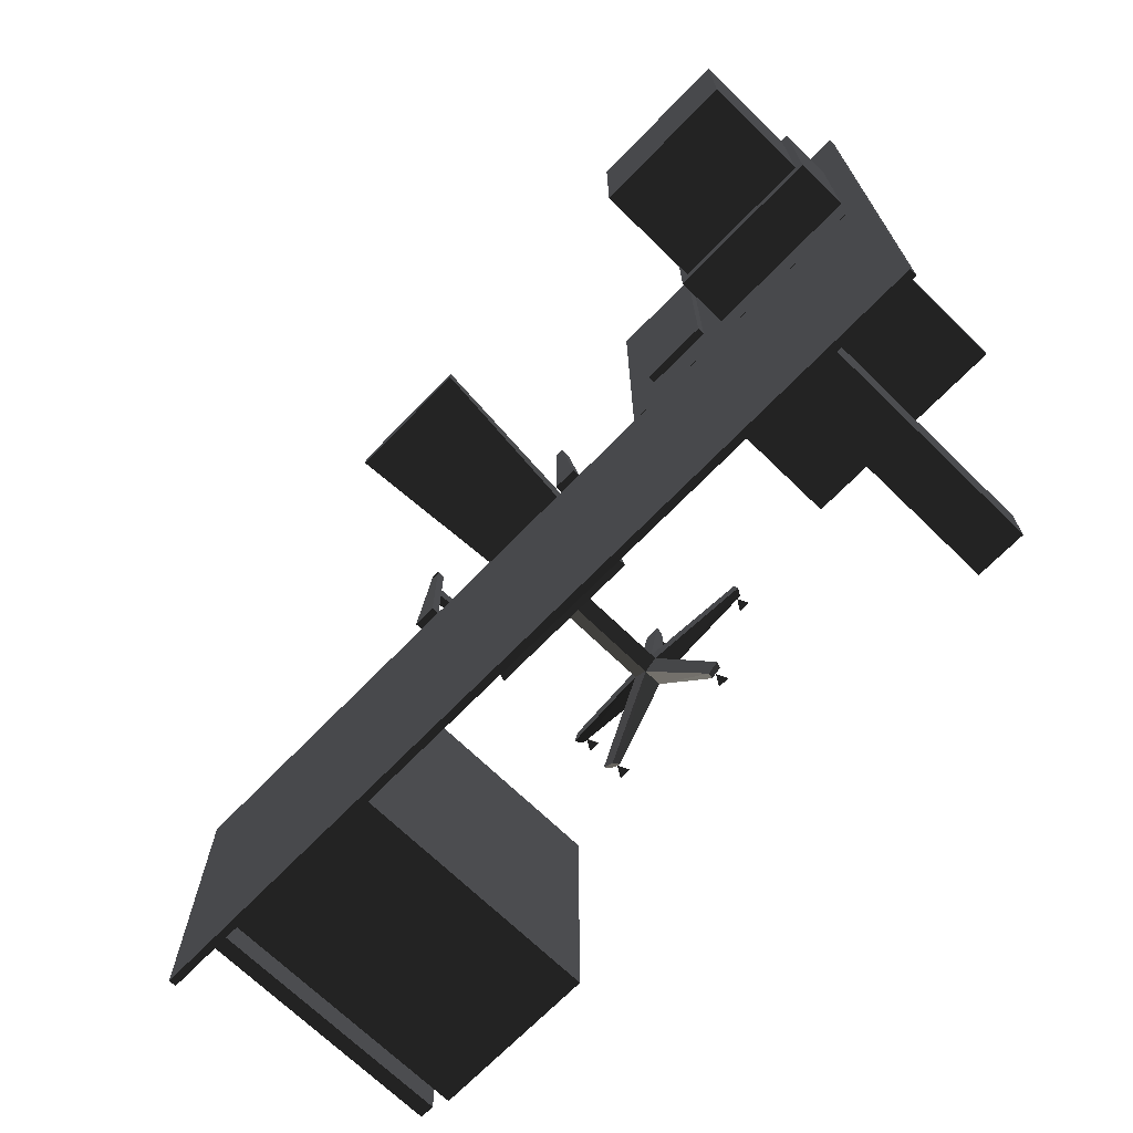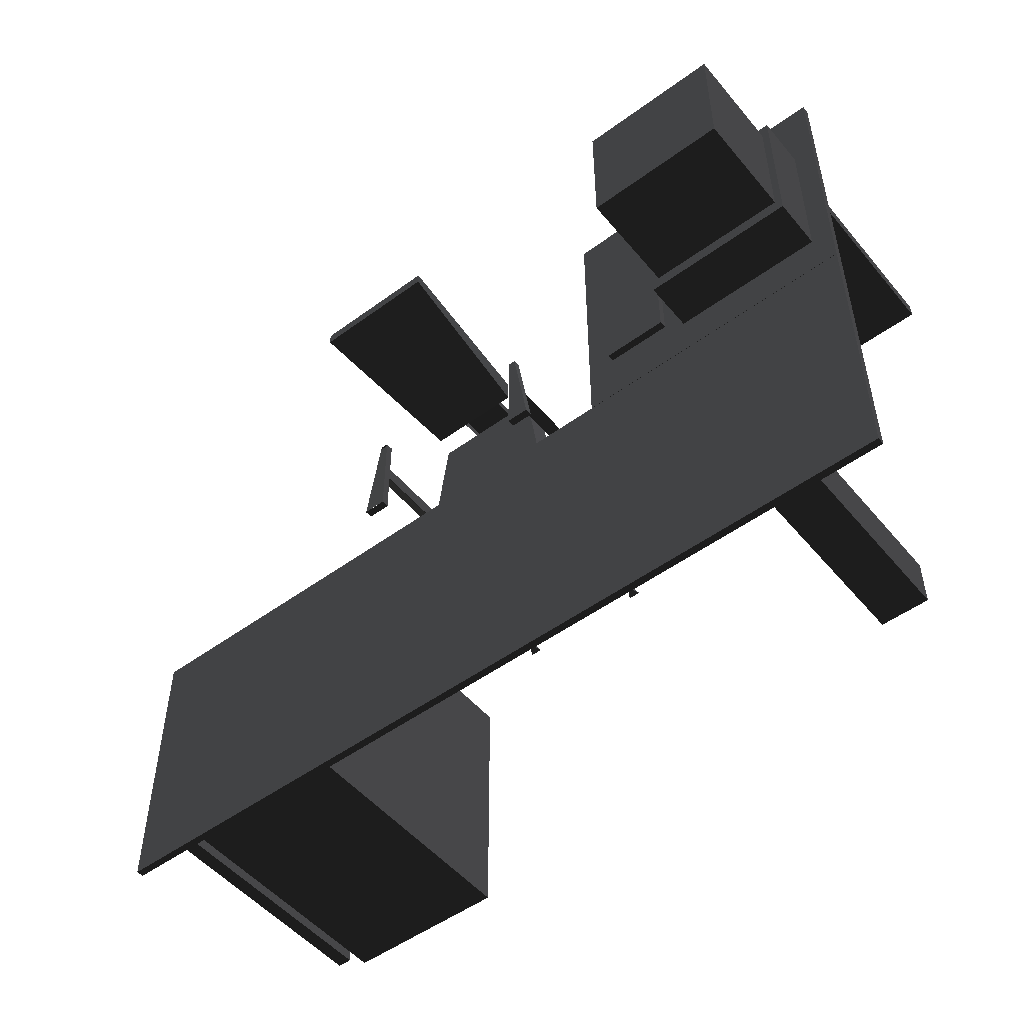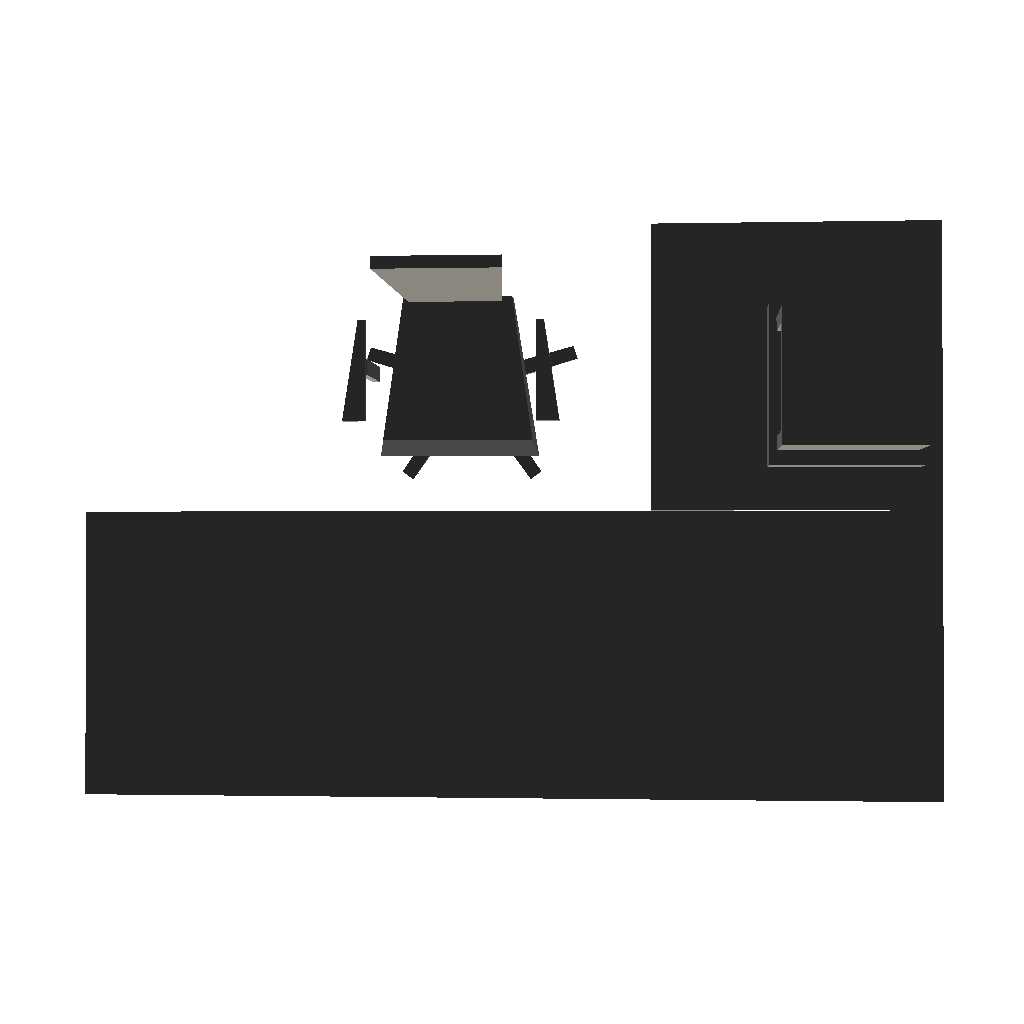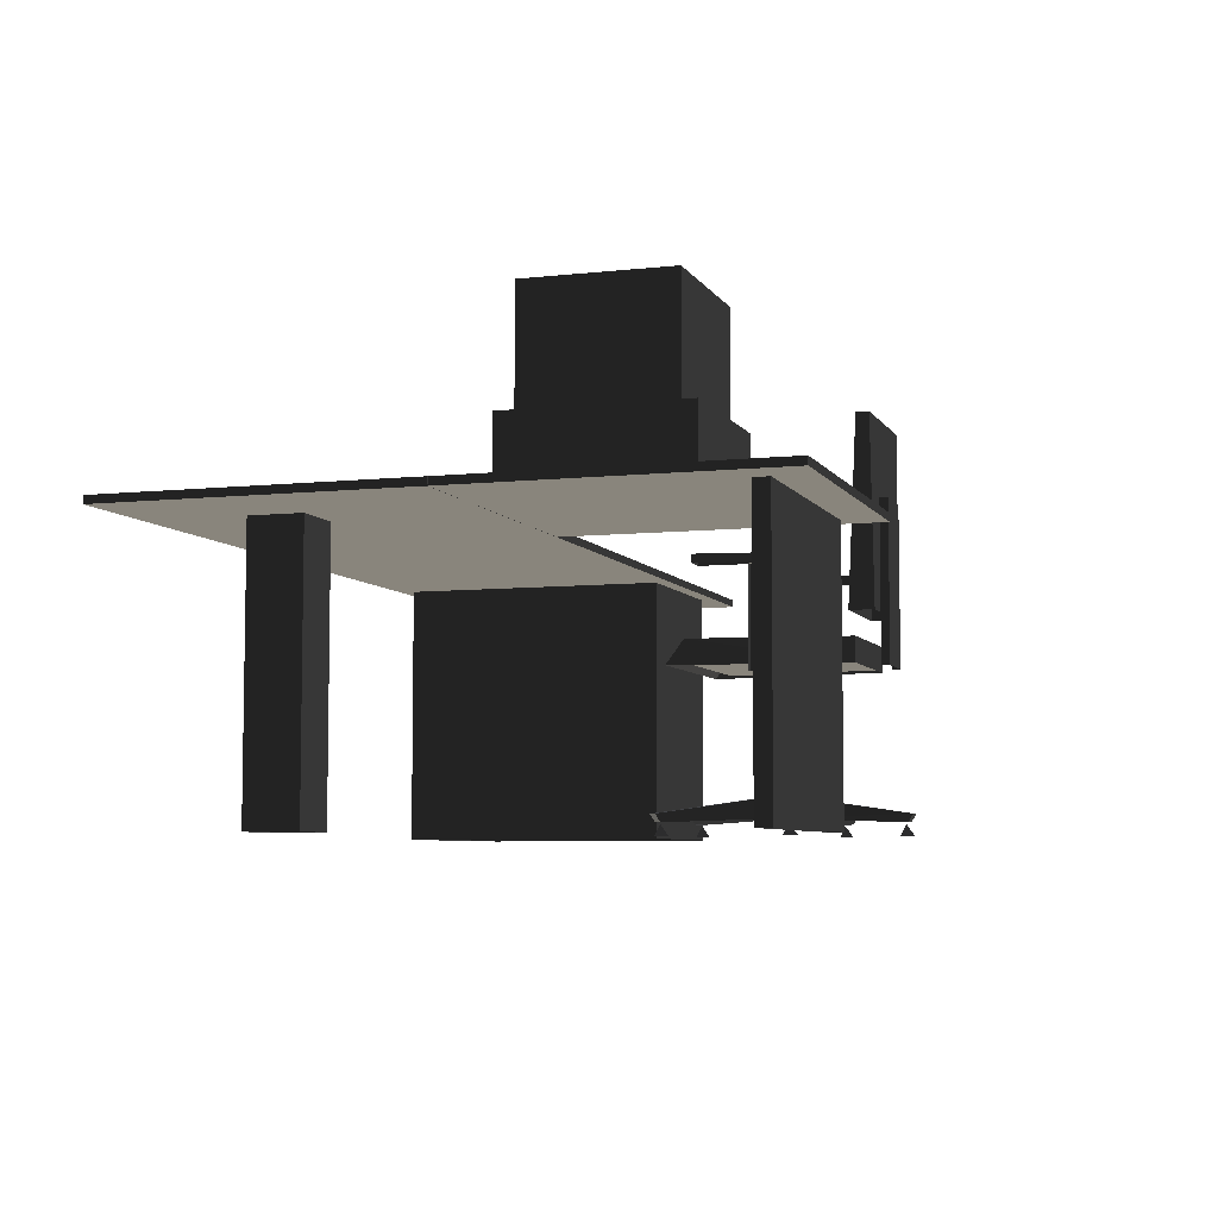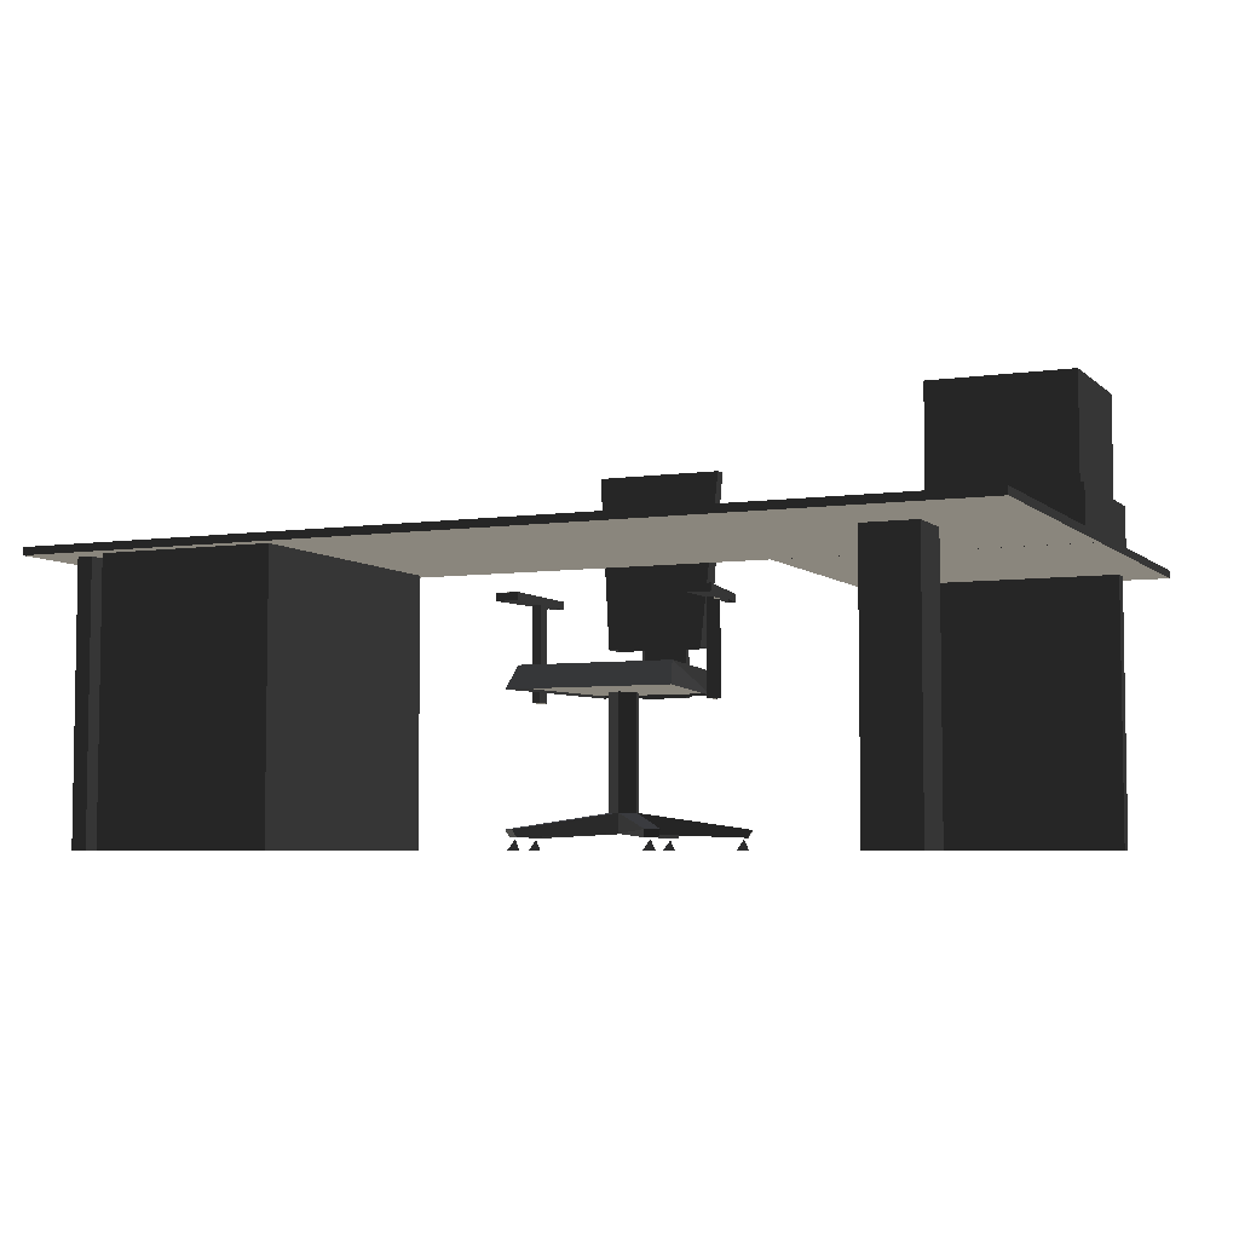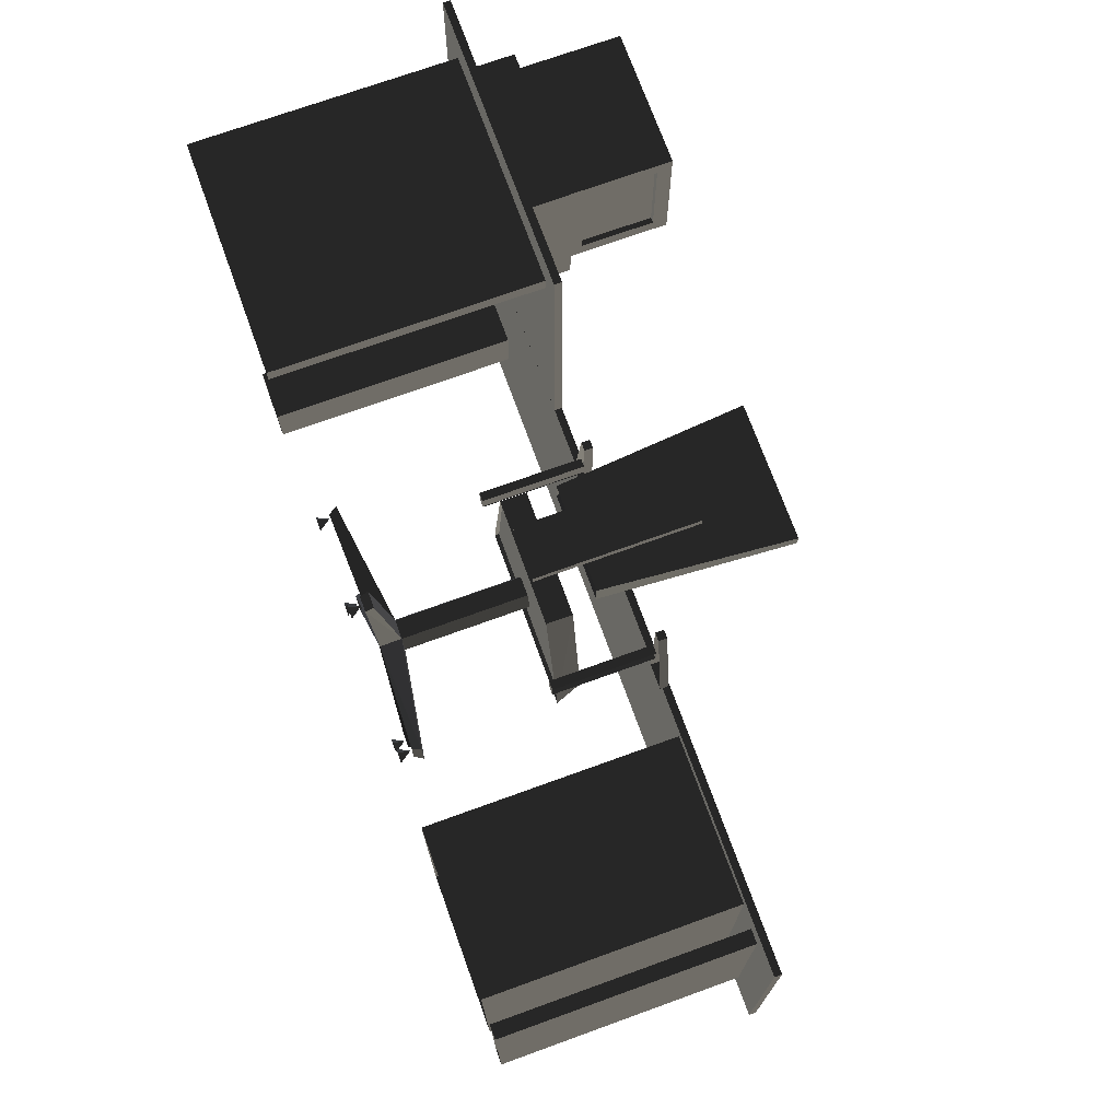
<metadata>
{"format":"obj","ext":"obj","renderer":"f3d","projection":"perspective","resolution":1024,"background":"white","views":[{"elev":-69.9,"azim":45.8,"up":"+Y"},{"elev":-51.1,"azim":38.5,"up":"+Y"},{"elev":-1.0,"azim":4.5,"up":"+Y"},{"elev":-6.2,"azim":108.1,"up":"+Z"},{"elev":-5.5,"azim":24.0,"up":"+Z"},{"elev":72.2,"azim":-109.9,"up":"+Y"}]}
</metadata>
<code>
v -105.7 58.32 -39.94
v 14.49 58.32 -39.94
v -1.838 173.3 -39.94
v -89.5 173.3 -39.94
v 207.6 132 90.74
v 207.6 55.02 90.74
v 207.6 132 145.7
v 207.6 55.02 145.7
v -89.5 173.3 -41.8
v -1.752 173.3 -41.8
v 18.77 46.22 -41.8
v -110 46.22 -41.8
v -89.5 173.3 -23.65
v -1.838 173.3 -23.65
v 14.49 58.32 -23.65
v -105.7 58.32 -23.65
v 209 55.02 145.7
v 209 132 145.7
v 209 132 90.74
v 209 55.02 90.74
v 203.5 55.02 90.74
v 203.5 55.02 145.7
v 203.5 132 145.7
v 203.5 132 90.74
v 203.5 143 156.7
v 308 143 156.7
v 308 44.02 156.7
v 203.5 44.02 156.7
v 203.5 143 79.75
v 308 143 79.75
v 203.5 44.02 79.75
v 308 44.02 79.75
v 198 154 79.75
v 198 154 41.25
v 313.5 154 79.75
v 313.5 154 41.25
v 313.5 33.02 79.75
v 313.5 33.02 41.25
v 198 33.02 41.25
v 198 33.02 79.75
v 209 55.02 145.7
v 209 132 145.7
v 209 55.02 90.74
v 209 132 90.74
v 132 170.5 41.25
v 181.5 170.5 41.25
v 181.5 44.02 41.25
v 132 44.02 41.25
v 132 170.5 46.75
v 181.5 170.5 46.75
v 181.5 44.02 46.75
v 132 44.02 46.75
v -275 -10.98 35.75
v -275 -10.98 -156.7
v -148.5 -10.98 -156.7
v -148.5 -10.98 35.75
v -148.5 -209 35.75
v -148.5 -209 -156.7
v -275 -209 -156.7
v -275 -209 35.75
v -275 -209 35.75
v -275 -209 -156.7
v -275 -10.98 -156.7
v -275 -10.98 35.75
v -148.5 -10.98 35.75
v -148.5 -10.98 -156.7
v -148.5 -209 -156.7
v -148.5 -209 35.75
v -56.58 108.6 -144.6
v -56.58 108.6 -129.5
v -45.67 100.6 -144.6
v -45.67 100.6 -129.5
v -34.75 108.6 -144.6
v -34.75 108.6 -129.5
v -38.92 121.4 -144.6
v -38.92 121.4 -129.5
v -52.41 121.4 -129.5
v -52.41 121.4 -144.6
v -56.58 108.6 -41.8
v -56.58 108.6 -129.5
v -52.41 121.4 -41.8
v -52.41 121.4 -129.5
v -38.92 121.4 -41.8
v -38.92 121.4 -129.5
v -45.67 100.6 -41.8
v -34.75 108.6 -41.8
v -34.75 108.6 -129.5
v -45.67 100.6 -129.5
v -105.5 37.29 -141.9
v -96.3 30.63 -141.9
v -94.5 34.1 -147.7
v -102.9 40.22 -147.7
v -133 144.4 -141.9
v -136.5 133.6 -141.9
v -132.9 133.1 -147.7
v -129.6 143 -147.7
v -40 203.4 -141.9
v -51.33 203.4 -141.9
v -50.88 199.9 -147.7
v -40.46 199.9 -147.7
v 45.17 133.6 -141.9
v 41.67 144.4 -141.9
v 38.3 143 -147.7
v 41.52 133.1 -147.7
v 4.963 30.63 -141.9
v 14.13 37.29 -141.9
v 11.59 40.22 -147.7
v 3.162 34.1 -147.7
v -8.302 185.4 -5.5
v 2.73 185.4 127.6
v -94.06 185.4 127.6
v -83.03 185.4 -5.5
v -94.06 176 127.6
v 2.73 176 127.6
v -8.302 167.2 -5.5
v -83.03 167.2 -5.5
v -83.03 167.2 -5.5
v -83.03 185.4 -5.5
v -94.06 176 127.6
v -94.06 185.4 127.6
v 2.73 176 127.6
v 2.73 185.4 127.6
v -8.302 185.4 -5.5
v -8.302 167.2 -5.5
v 20.88 149.1 30.8
v 26.93 149.1 30.8
v 39.03 70.42 30.8
v 20.88 70.42 30.8
v 20.88 149.1 30.8
v 20.88 149.1 24.75
v 26.93 149.1 30.8
v 26.93 149.1 24.75
v 39.03 70.42 30.8
v 39.03 70.42 24.75
v 20.88 70.42 24.75
v 20.88 70.42 30.8
v 21.35 106.7 -47.81
v 21.35 106.7 24.79
v 21.35 118.8 24.79
v 21.35 118.8 -47.81
v 20.88 118.8 24.75
v 20.88 118.8 -47.85
v 26.93 118.8 24.75
v 26.93 118.8 -47.85
v 26.93 106.7 24.75
v 26.93 106.7 -47.85
v 20.88 106.7 -47.85
v 20.88 106.7 24.75
v -112.2 149.1 29.6
v -112.2 70.42 30.89
v -130.4 70.42 30.89
v -118.3 149.1 29.6
v -112.2 149.1 30.8
v -112.2 149.1 24.75
v -118.3 149.1 30.8
v -118.3 149.1 24.75
v -130.4 70.42 30.8
v -112.2 70.42 30.8
v -112.2 70.42 24.75
v -130.4 70.42 24.75
v -111.8 107.1 -48.07
v -111.8 107.1 24.52
v -111.8 119.2 -48.07
v -111.8 119.2 24.52
v -112.2 119.5 24.48
v -112.2 119.5 -48.11
v -118.3 119.5 24.48
v -118.3 119.5 -48.11
v -118.3 107.4 24.48
v -112.2 106.7 24.75
v -112.2 106.7 -47.85
v -118.3 107.4 -48.11
v -50.61 194.6 -156.7
v -45.67 203.2 -156.7
v -40.73 194.6 -156.7
v -45.67 197.5 -148.7
v 32.71 133.3 -156.7
v 37.65 141.9 -156.7
v 42.59 133.3 -156.7
v 37.65 136.1 -148.7
v 1.271 35.83 -156.7
v 6.211 44.38 -156.7
v 11.15 35.83 -156.7
v 6.211 38.68 -148.7
v -102.9 35.83 -156.7
v -97.94 44.38 -156.7
v -93 35.83 -156.7
v -97.94 38.68 -148.7
v -134.3 134.1 -156.7
v -129.4 142.6 -156.7
v -124.4 134.1 -156.7
v -129.4 136.9 -148.7
v -330 0.01745 35.75
v 330 0.01745 35.75
v 330 -220 35.75
v -330 -220 35.75
v -330 -220 41.29
v 330 -220 41.29
v 330 0.02015 41.29
v -330 0.02015 41.29
v -330 -220 41.25
v -330 -220 35.75
v -330 0.01745 35.75
v -330 0.01424 41.25
v -302.5 -198 35.75
v -302.5 -198 -156.7
v -291.5 -198 -156.7
v -291.5 -198 35.75
v -291.5 -21.98 -156.7
v -291.5 -21.98 35.75
v -302.5 -21.98 -156.7
v -302.5 -21.98 35.75
v 126.5 181.5 35.75
v 126.5 181.5 -156.7
v 302.5 181.5 -156.7
v 302.5 181.5 35.75
v 302.5 192.5 -156.7
v 302.5 192.5 35.75
v 126.5 192.5 -156.7
v 126.5 192.5 35.75
v 220 -148.5 35.75
v 220 -148.5 -156.7
v 258.5 -148.5 -156.7
v 258.5 -148.5 35.75
v 258.5 -110 -156.7
v 258.5 -110 35.75
v 220 -110 -156.7
v 220 -110 35.75
v -330 -0.3273 41.29
v -330 -0.3276 35.79
v 110 0.2871 35.79
v 110 0.2872 41.29
v 330 0.2869 41.29
v 330 0.2874 35.79
v -330 -220 41.29
v -330 -0.02016 41.29
v -330 0.01424 41.25
v -330 -220 41.25
v 110 220 35.75
v 330 220 35.75
v 330 0.2876 35.75
v 110 0.2876 35.75
v 110 0.2869 41.29
v 330 0.2869 41.29
v 330 220 41.29
v 110 220 41.29
v -27.52 185.4 -41.8
v -27.52 191.4 -41.8
v -27.52 191.4 73.15
v -27.52 185.4 73.15
v -63.82 191.4 73.15
v -63.82 185.4 73.15
v -63.82 191.4 -41.8
v -63.82 185.4 -41.8
g group0
g group1
g group2
f 2 3 1
f 3 4 1
g group3
g group4
g group5
f 6 5 7
f 6 7 8
g group6
g group7
f 12 13 16
f 9 13 12
f 9 14 13
f 10 14 9
f 10 15 14
f 11 15 10
f 11 16 15
f 12 16 11
f 14 16 13
f 15 16 14
g group8
g group9
f 31 24 21
f 29 24 31
f 29 25 24
f 29 26 25
f 28 31 21
f 30 26 29
f 30 27 26
f 32 27 30
f 32 28 27
f 28 32 31
f 21 17 22
f 18 22 17
f 21 20 17
f 18 23 22
f 19 23 18
f 23 19 24
f 20 24 19
f 24 20 21
f 22 28 21
f 22 25 28
f 25 22 23
f 24 25 23
f 26 28 25
f 27 28 26
f 31 33 29
f 40 33 31
f 35 29 33
f 29 35 30
f 30 35 32
f 35 37 32
f 40 31 32
f 37 40 32
f 39 33 40
f 34 33 39
f 34 35 33
f 36 35 34
f 36 37 35
f 38 37 36
f 38 40 37
f 39 40 38
g group10
f 43 42 41
f 43 44 42
g group11
f 48 49 52
f 45 49 48
f 45 50 49
f 46 50 45
f 46 51 50
f 47 51 46
f 47 52 51
f 48 52 47
f 50 52 49
f 51 52 50
g group12
g group13
f 54 56 53
f 55 56 54
f 58 60 57
f 59 60 58
g group14
f 62 64 61
f 63 64 62
f 66 68 65
f 67 68 66
g group15
f 96 78 93
f 77 93 78
f 93 77 94
f 70 94 77
f 94 70 95
f 69 95 70
f 92 69 89
f 70 89 69
f 89 70 90
f 72 90 70
f 90 72 91
f 71 91 72
f 108 71 105
f 72 105 71
f 105 72 106
f 74 106 72
f 106 74 107
f 73 107 74
f 104 73 101
f 74 101 73
f 101 74 102
f 76 102 74
f 102 76 103
f 75 103 76
f 100 75 97
f 76 97 75
f 97 76 98
f 77 98 76
f 98 77 99
f 78 99 77
f 85 80 79
f 88 80 85
f 79 82 81
f 80 82 79
f 81 84 83
f 82 84 81
f 83 87 86
f 84 87 83
f 86 88 85
f 87 88 86
f 90 92 89
f 91 92 90
f 94 96 93
f 95 96 94
f 98 100 97
f 99 100 98
f 102 104 101
f 103 104 102
f 106 108 105
f 107 108 106
g group16
g group17
f 110 112 109
f 111 112 110
f 114 116 113
f 115 116 114
g group18
f 118 119 117
f 120 119 118
f 120 121 119
f 122 121 120
f 122 124 121
f 123 124 122
g group19
g group20
f 126 128 125
f 127 128 126
g group21
f 135 129 136
f 130 129 135
f 130 131 129
f 132 131 130
f 132 133 131
f 134 133 132
f 134 136 133
f 135 136 134
g group22
f 142 141 143
f 144 142 143
f 146 148 145
f 147 148 146
f 144 139 143
f 139 144 140
f 145 139 138
f 139 145 143
f 145 137 146
f 137 145 138
f 140 146 137
f 146 140 144
f 140 139 138
f 137 140 138
g group23
g group24
f 152 149 150
f 151 152 150
g group25
f 159 158 153
f 154 159 153
f 154 153 155
f 156 154 155
f 156 155 157
f 160 156 157
f 160 157 158
f 159 160 158
g group26
f 166 165 167
f 168 166 167
f 172 169 170
f 171 172 170
f 163 167 164
f 167 163 168
f 164 169 162
f 169 164 167
f 172 163 161
f 163 172 168
f 162 172 161
f 172 162 169
f 163 162 164
f 161 162 163
g group27
f 173 176 175
f 174 176 173
f 175 176 174
g group28
f 177 180 179
f 178 180 177
f 179 180 178
g group29
f 181 184 183
f 182 184 181
f 183 184 182
g group30
f 185 188 187
f 186 188 185
f 187 188 186
g group31
f 189 192 191
f 190 192 189
f 191 192 190
g group32
f 195 193 196
f 193 195 194
f 197 199 198
f 199 197 200
f 195 197 198
f 197 195 196
f 199 193 194
f 193 199 200
f 197 193 200
f 193 197 196
f 199 195 198
f 195 199 194
g group33
f 234 233 231
f 231 233 232
f 201 230 202
f 230 201 229
f 203 204 202
f 202 204 201
f 206 205 207
f 207 205 208
f 207 208 209
f 209 208 210
f 209 210 211
f 211 210 212
f 211 212 206
f 206 212 205
f 214 213 215
f 215 213 216
f 215 216 217
f 217 216 218
f 217 218 219
f 219 218 220
f 219 220 214
f 214 220 213
f 222 221 223
f 223 221 224
f 223 224 225
f 225 224 226
f 225 226 227
f 227 226 228
f 227 228 222
f 222 228 221
g group34
f 238 236 235
f 236 238 237
g group35
f 241 239 242
f 239 241 240
f 243 245 244
f 245 243 246
f 241 243 244
f 243 241 242
f 245 239 240
f 239 245 246
f 243 239 246
f 239 243 242
f 245 241 244
f 241 245 240
g group36
f 248 247 249
f 249 247 250
f 249 250 251
f 251 250 252
f 251 252 253
f 253 252 254
f 251 253 249
f 249 253 248

</code>
